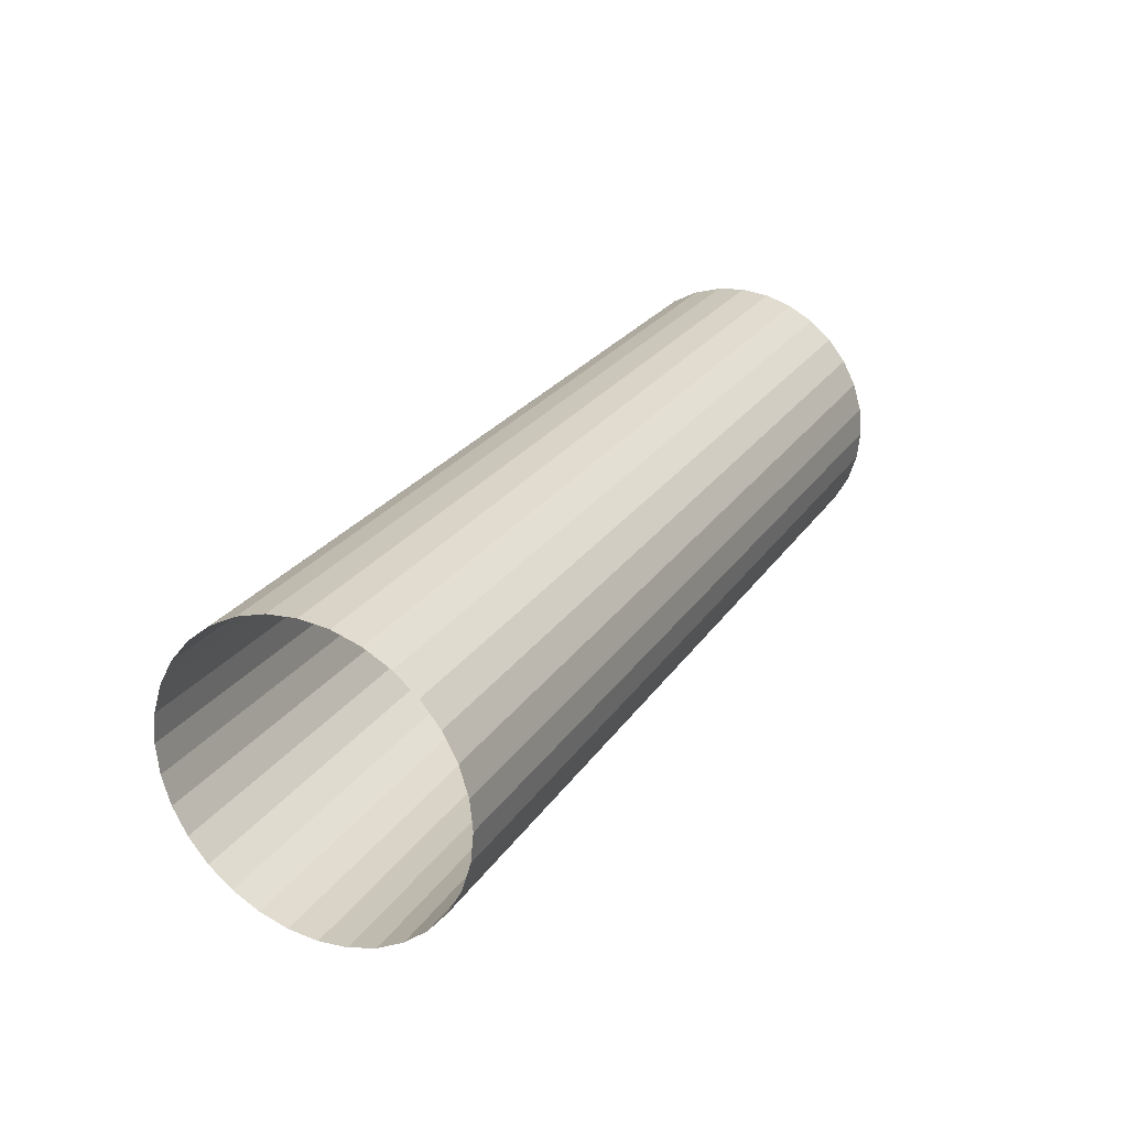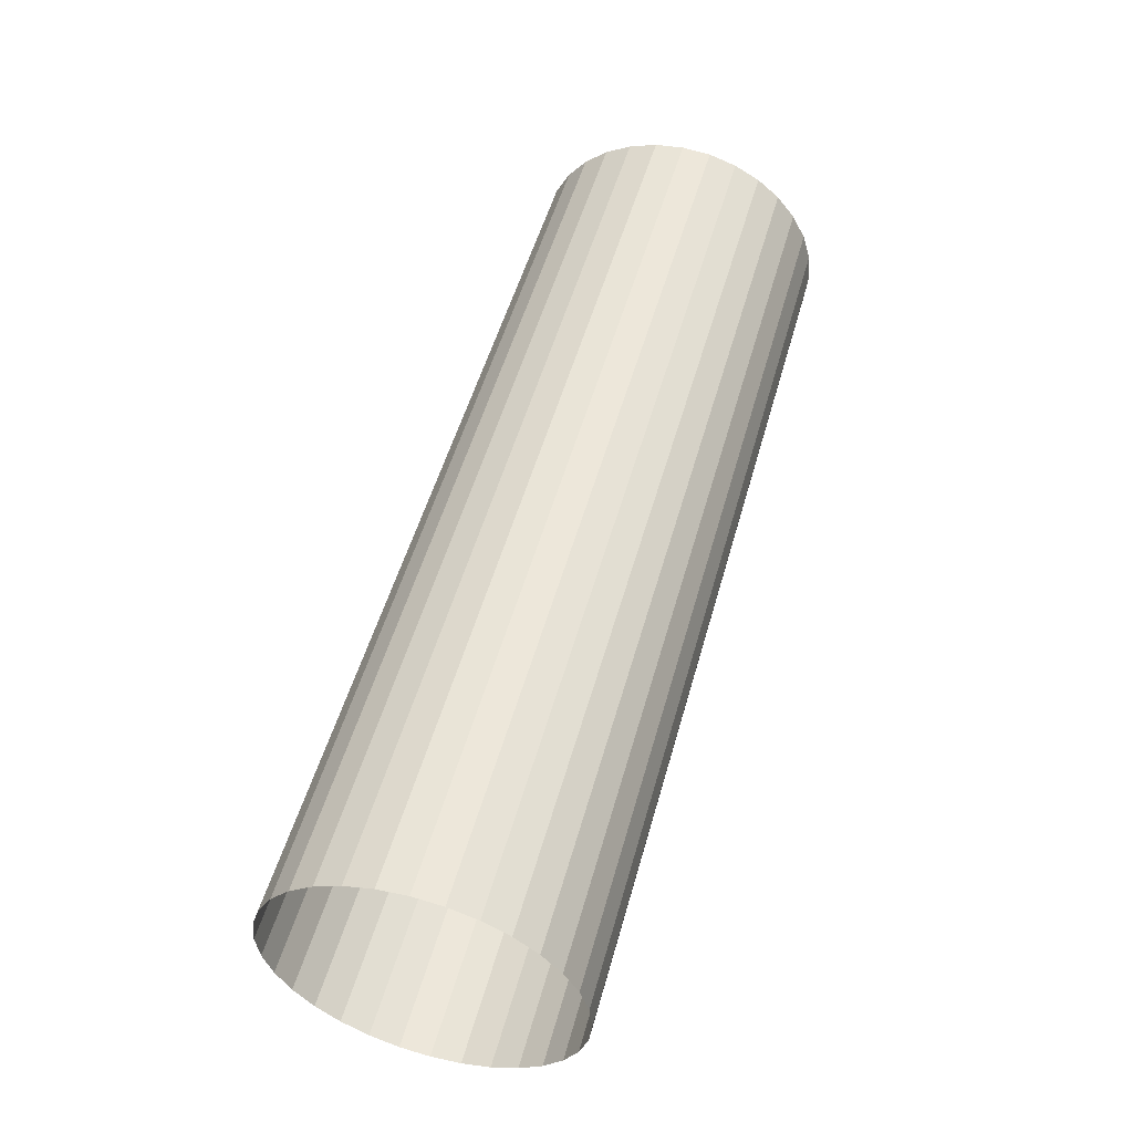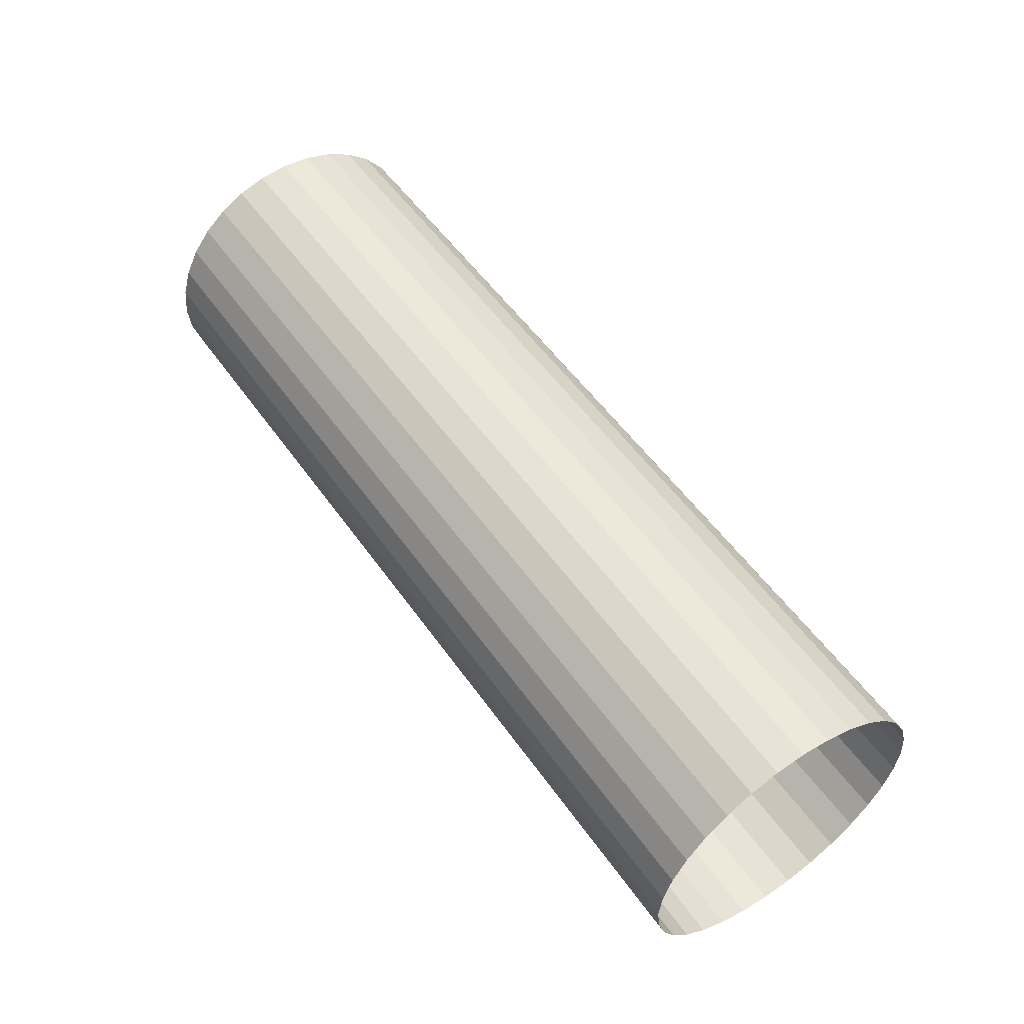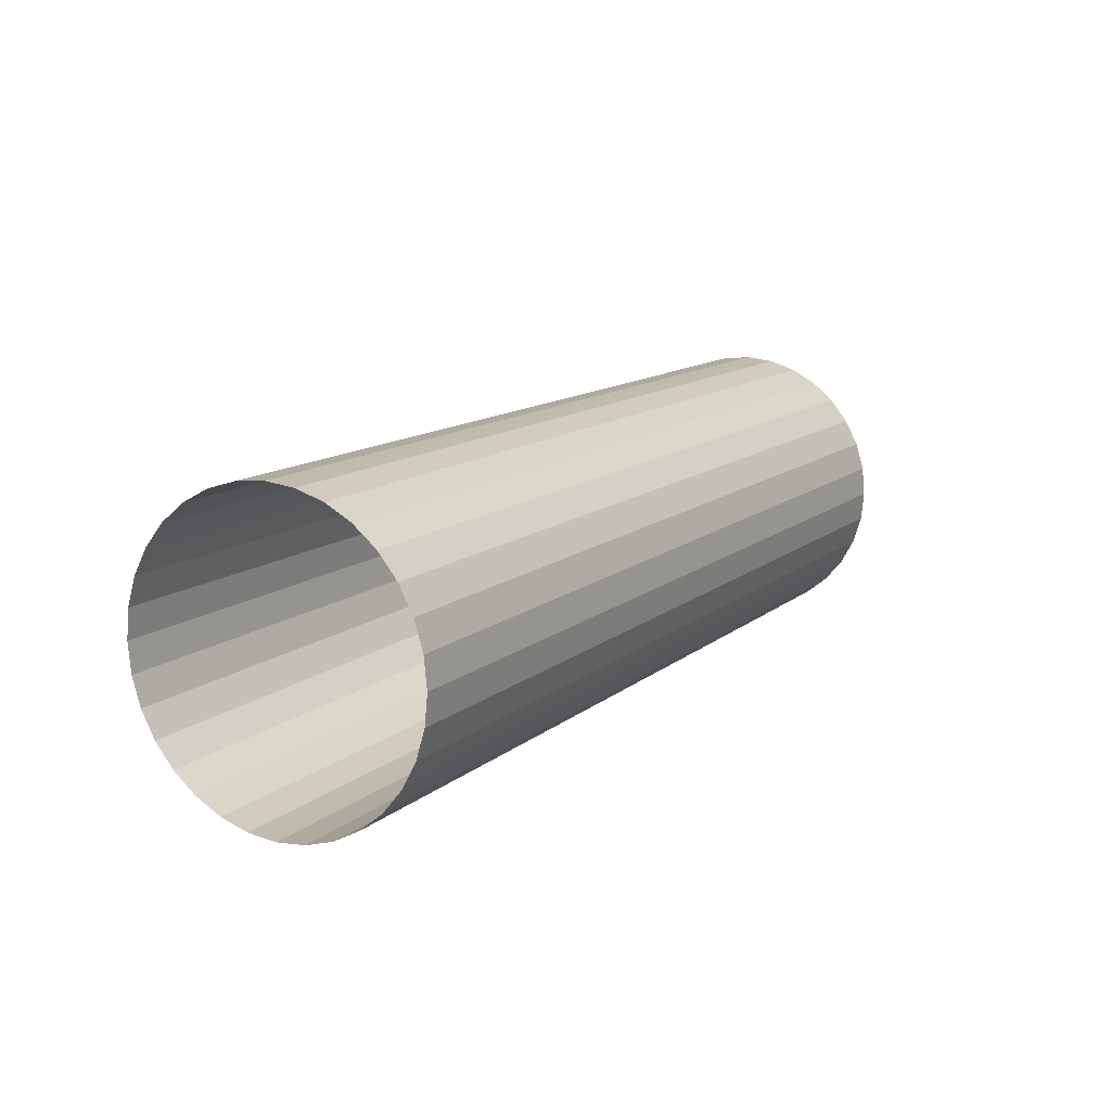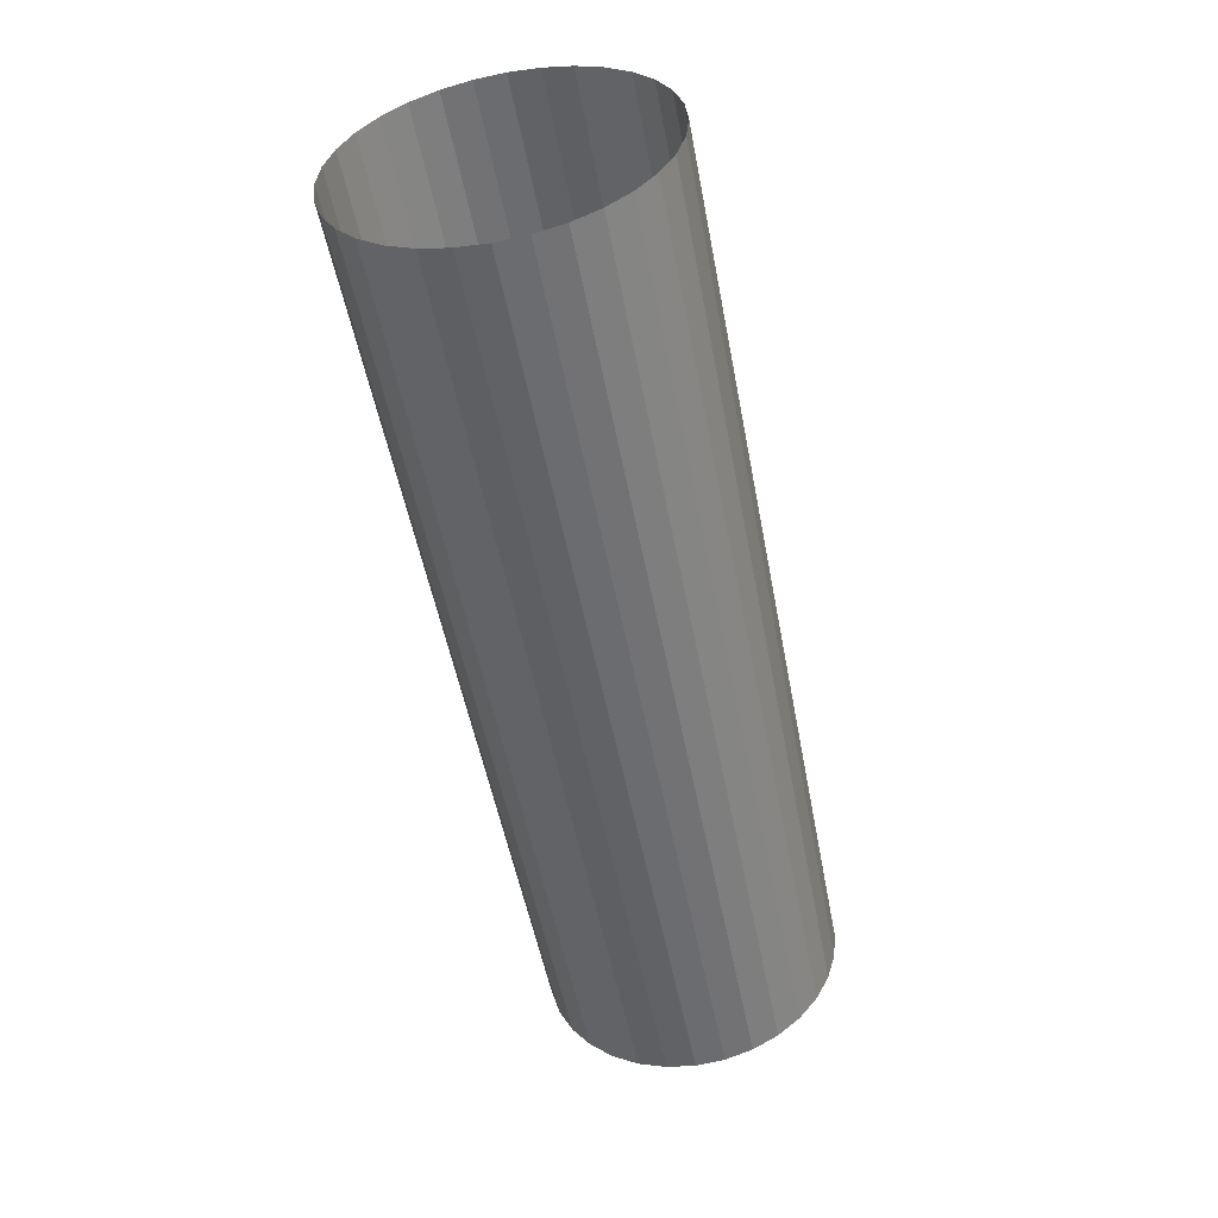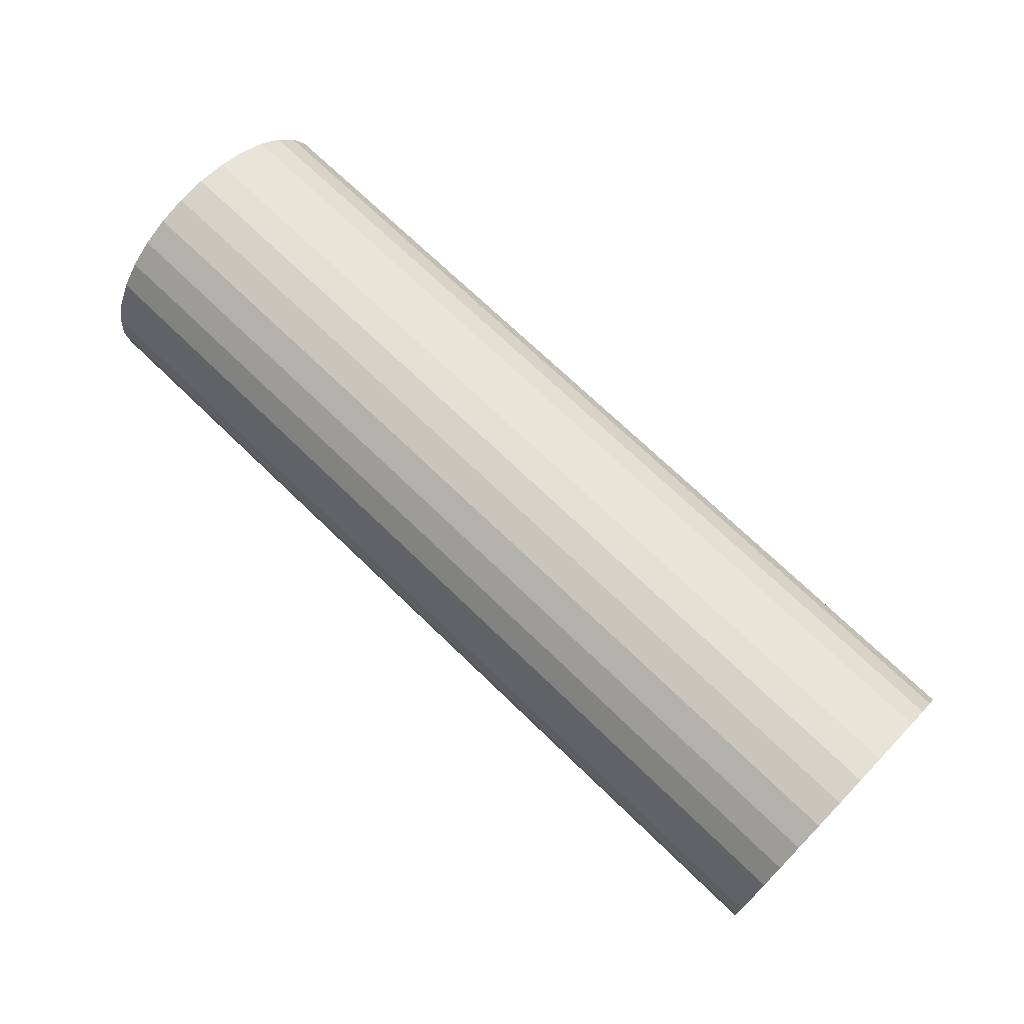
<metadata>
{"format":"obj","ext":"obj","renderer":"f3d","projection":"perspective","resolution":1024,"background":"white","views":[{"elev":25.4,"azim":-63.7,"up":"+Y"},{"elev":52.2,"azim":105.5,"up":"+Z"},{"elev":53.6,"azim":-124.4,"up":"+Z"},{"elev":12.7,"azim":119.7,"up":"+Y"},{"elev":-52.3,"azim":-79.3,"up":"+Z"},{"elev":71.1,"azim":44.1,"up":"+Y"}]}
</metadata>
<code>
o Icosphere
v -3.069 -0 -1
v -3.069 -0.1951 -0.9808
v -3.069 -0.3827 -0.9239
v -3.069 -0.5556 -0.8315
v -3.069 -0.7071 -0.7071
v -3.069 -0.8315 -0.5556
v -3.069 -0.9239 -0.3827
v -3.069 -0.9808 -0.1951
v -3.069 -1 -0
v -3.069 -0.9808 0.1951
v -3.069 -0.9239 0.3827
v -3.069 -0.8315 0.5556
v -3.069 -0.7071 0.7071
v -3.069 -0.5556 0.8315
v -3.069 -0.3827 0.9239
v -3.069 -0.1951 0.9808
v -3.069 0 1
v -3.069 0.1951 0.9808
v -3.069 0.3827 0.9239
v -3.069 0.5556 0.8315
v -3.069 0.7071 0.7071
v -3.069 0.8315 0.5556
v -3.069 0.9239 0.3827
v -3.069 0.9808 0.1951
v -3.069 1 -1e-06
v -3.069 0.9808 -0.1951
v -3.069 0.9239 -0.3827
v -3.069 0.8315 -0.5556
v -3.069 0.7071 -0.7071
v -3.069 0.5556 -0.8315
v -3.069 0.3827 -0.9239
v -3.069 0.1951 -0.9808
v 3.069 -1e-06 -1
v 3.069 -0.1951 -0.9808
v 3.069 -0.3827 -0.9239
v 3.069 -0.5556 -0.8315
v 3.069 -0.7071 -0.7071
v 3.069 -0.8315 -0.5556
v 3.069 -0.9239 -0.3827
v 3.069 -0.9808 -0.1951
v 3.069 -1 2e-06
v 3.069 -0.9808 0.1951
v 3.069 -0.9239 0.3827
v 3.069 -0.8315 0.5556
v 3.069 -0.7071 0.7071
v 3.069 -0.5556 0.8315
v 3.069 -0.3827 0.9239
v 3.069 -0.1951 0.9808
v 3.069 -1e-06 1
v 3.069 0.1951 0.9808
v 3.069 0.3827 0.9239
v 3.069 0.5556 0.8315
v 3.069 0.7071 0.7071
v 3.069 0.8315 0.5556
v 3.069 0.9239 0.3827
v 3.069 0.9808 0.1951
v 3.069 1 4e-06
v 3.069 0.9808 -0.1951
v 3.069 0.9239 -0.3827
v 3.069 0.8315 -0.5556
v 3.069 0.7071 -0.7071
v 3.069 0.5556 -0.8315
v 3.069 0.3827 -0.9239
v 3.069 0.1951 -0.9808
f 1 33 34
f 1 34 2
f 2 34 35
f 2 35 3
f 3 35 36
f 3 36 4
f 4 36 37
f 4 37 5
f 5 37 38
f 5 38 6
f 6 38 39
f 6 39 7
f 7 39 40
f 7 40 8
f 8 40 41
f 8 41 9
f 9 41 42
f 9 42 10
f 10 42 43
f 10 43 11
f 11 43 44
f 11 44 12
f 12 44 45
f 12 45 13
f 13 45 46
f 13 46 14
f 14 46 47
f 14 47 15
f 15 47 48
f 15 48 16
f 16 48 49
f 16 49 17
f 17 49 50
f 17 50 18
f 18 50 51
f 18 51 19
f 19 51 52
f 19 52 20
f 20 52 53
f 20 53 21
f 21 53 54
f 21 54 22
f 22 54 55
f 22 55 23
f 23 55 56
f 23 56 24
f 24 56 57
f 24 57 25
f 25 57 58
f 25 58 26
f 26 58 59
f 26 59 27
f 27 59 60
f 27 60 28
f 28 60 61
f 28 61 29
f 29 61 62
f 29 62 30
f 30 62 63
f 30 63 31
f 31 63 64
f 31 64 32
f 33 1 32
f 33 32 64

</code>
